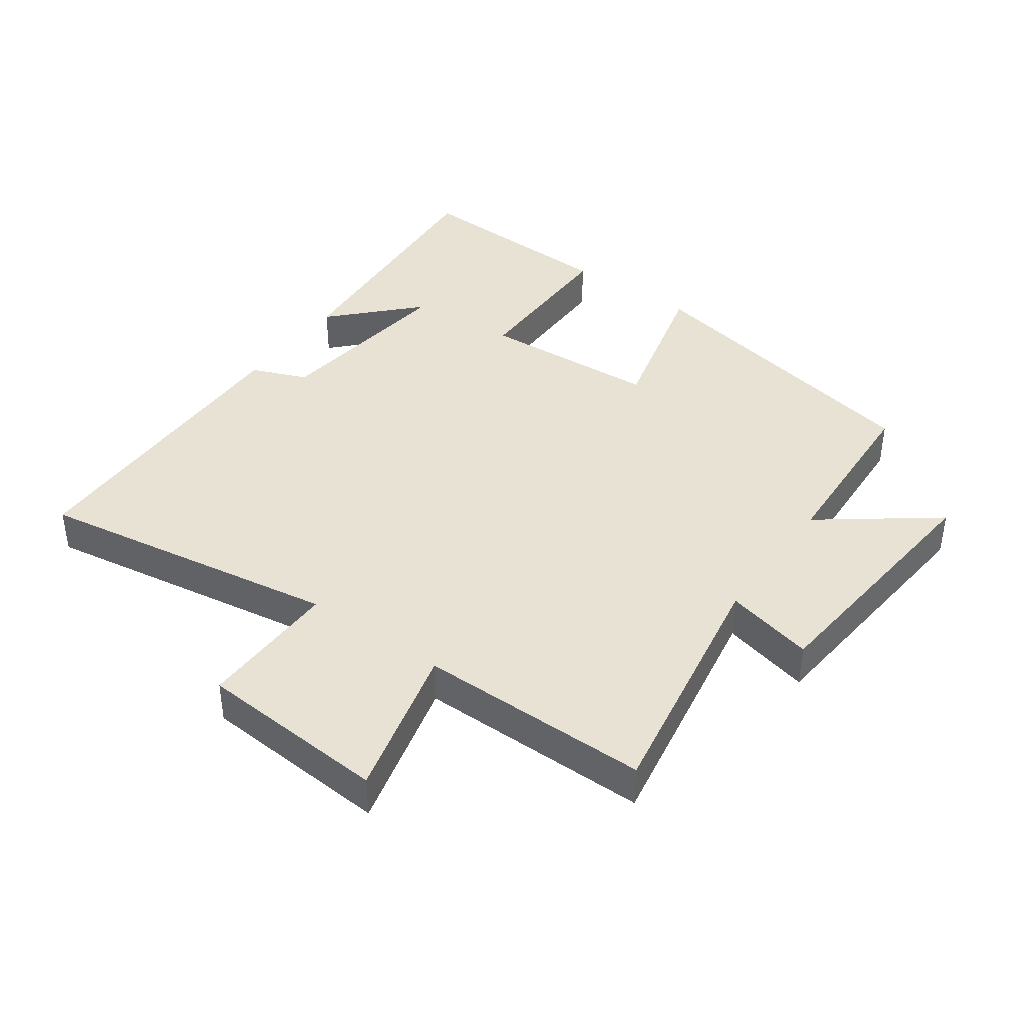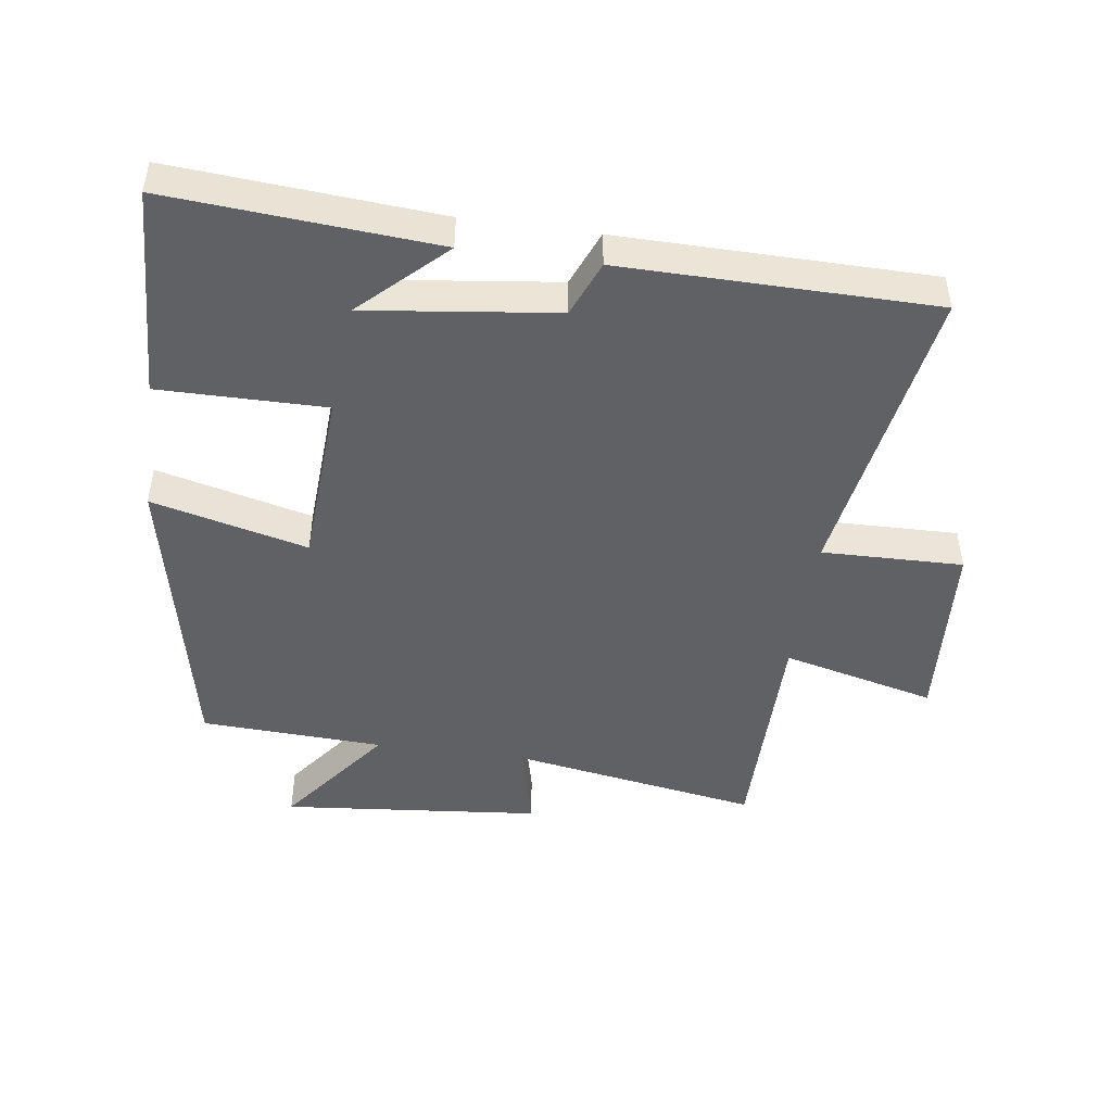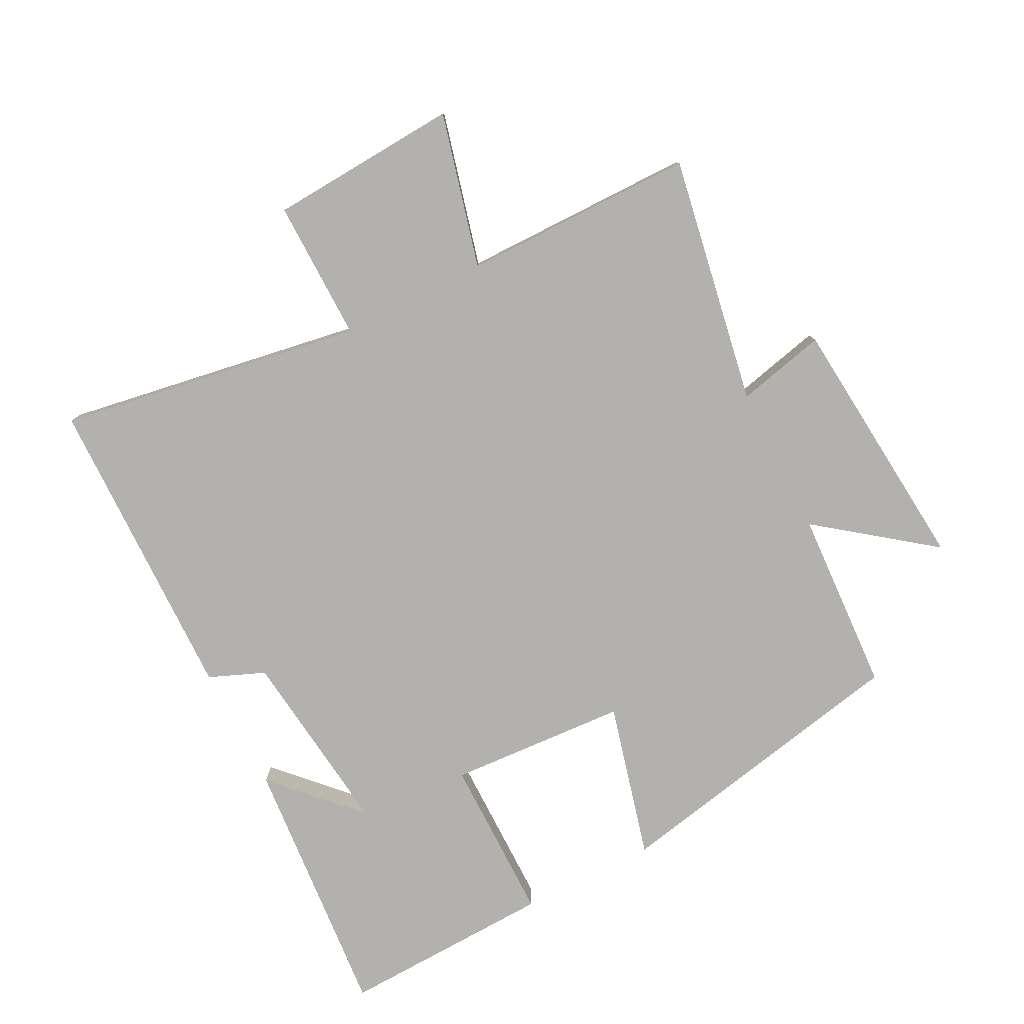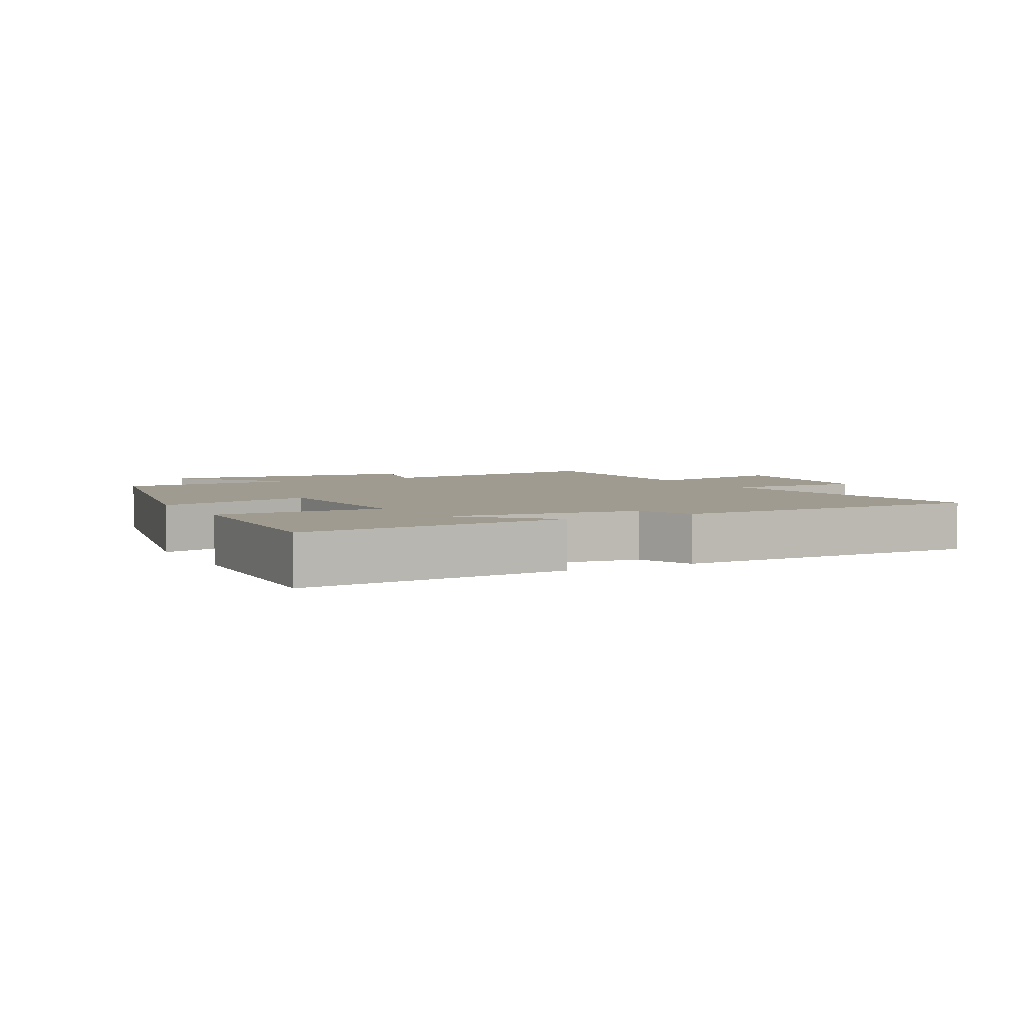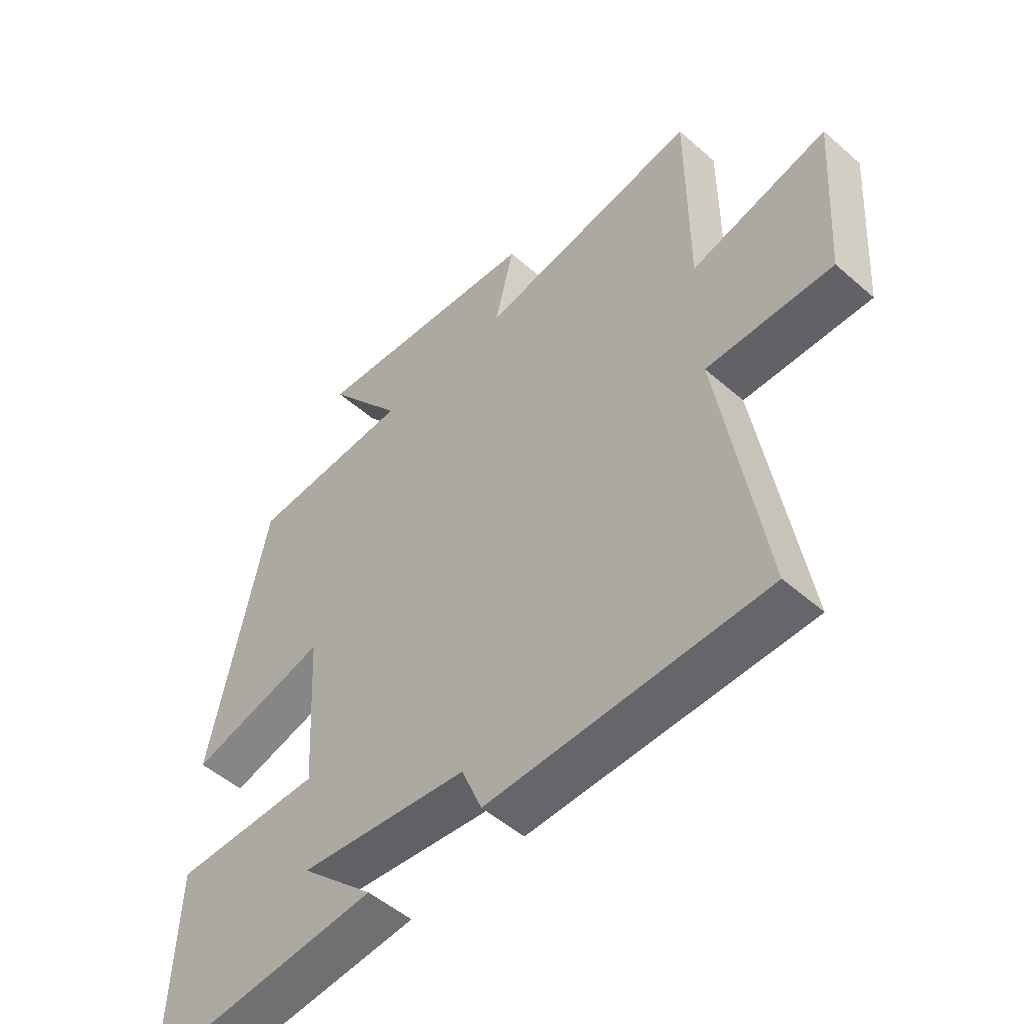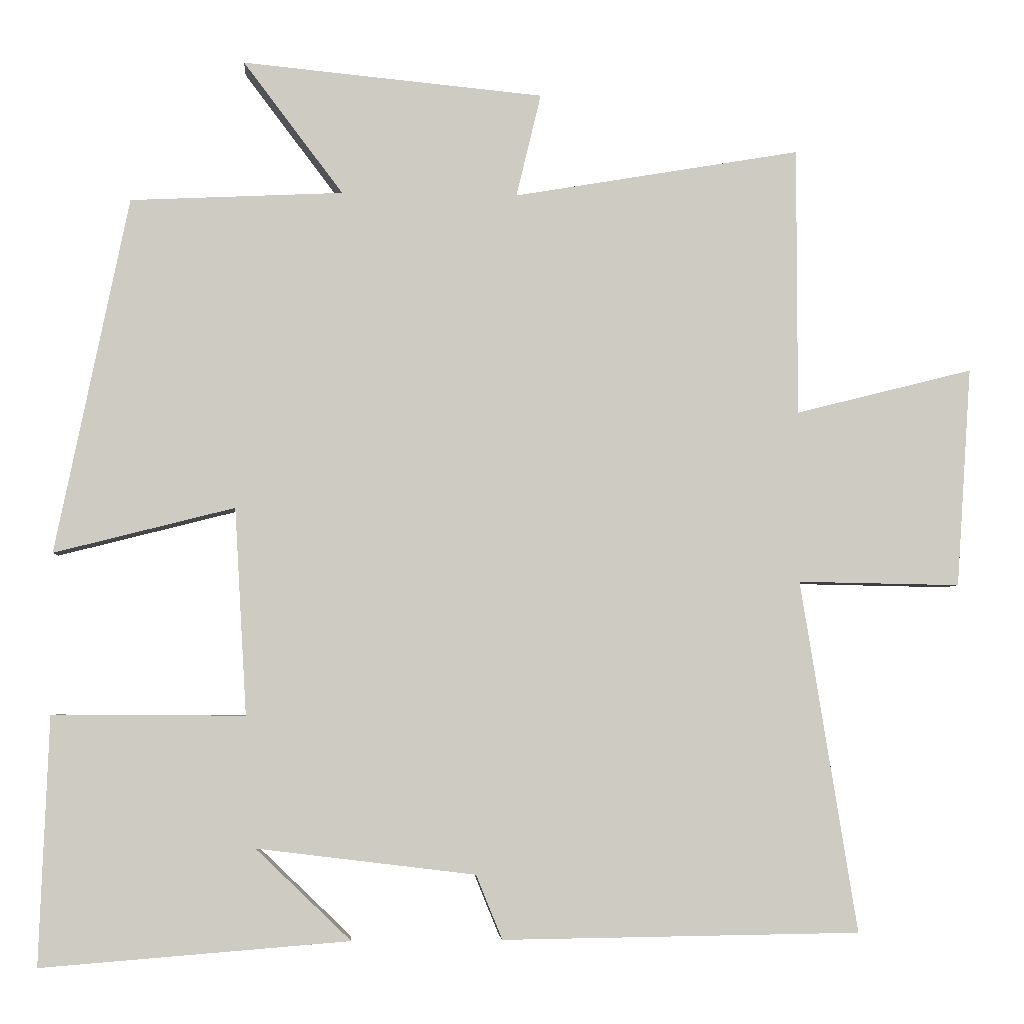
<metadata>
{"format":"obj","ext":"obj","renderer":"f3d","projection":"perspective","resolution":1024,"background":"white","views":[{"elev":40.6,"azim":-54.4,"up":"+Y"},{"elev":-46.5,"azim":172.1,"up":"+Y"},{"elev":-79.3,"azim":-63.1,"up":"+Y"},{"elev":4.2,"azim":152.3,"up":"+Y"},{"elev":-51.3,"azim":-133.5,"up":"+Z"},{"elev":-4.1,"azim":175.7,"up":"+Z"}]}
</metadata>
<code>
v -0.5 0.07 0.566
v -0.116 0.07 0.5
v -0.149 0.07 0.638
v 0.253 0.07 0.676
v 0.12 0.07 0.5
v 0.403 0.07 0.486
v 0.5 0.07 0.012
v 0.26 0.07 0.073
v 0.244 0.07 -0.203
v 0.5 0.07 -0.202
v 0.513 0.07 -0.532
v 0.103 0.07 -0.5
v 0.23 0.07 -0.378
v -0.062 0.07 -0.414
v -0.097 0.07 -0.5
v -0.576 0.07 -0.494
v -0.5 0.07 -0.023
v -0.718 0.07 -0.027
v -0.738 0.07 0.267
v -0.5 0.07 0.207
v -0.5 0 0.566
v -0.116 0 0.5
v -0.149 0 0.638
v 0.253 0 0.676
v 0.12 0 0.5
v 0.403 0 0.486
v 0.5 0 0.012
v 0.26 0 0.073
v 0.244 0 -0.203
v 0.5 0 -0.202
v 0.513 0 -0.532
v 0.103 0 -0.5
v 0.23 0 -0.378
v -0.062 0 -0.414
v -0.097 0 -0.5
v -0.576 0 -0.494
v -0.5 0 -0.023
v -0.718 0 -0.027
v -0.738 0 0.267
v -0.5 0 0.207
f 17 18 19 20
f 14 15 16 17
f 13 14 17 20
f 10 11 12 13
f 9 10 13
f 8 9 13 20
f 5 6 7 8
f 5 8 20
f 2 3 4 5
f 2 5 20
f 1 2 20
f 40 39 38 37
f 37 36 35 34
f 40 37 34 33
f 33 32 31 30
f 33 30 29
f 40 33 29 28
f 28 27 26 25
f 40 28 25
f 25 24 23 22
f 40 25 22
f 40 22 21
f 1 21 22 2
f 2 22 23 3
f 3 23 24 4
f 4 24 25 5
f 5 25 26 6
f 6 26 27 7
f 7 27 28 8
f 8 28 29 9
f 9 29 30 10
f 10 30 31 11
f 11 31 32 12
f 12 32 33 13
f 13 33 34 14
f 14 34 35 15
f 15 35 36 16
f 16 36 37 17
f 17 37 38 18
f 18 38 39 19
f 19 39 40 20
f 20 40 21 1

</code>
